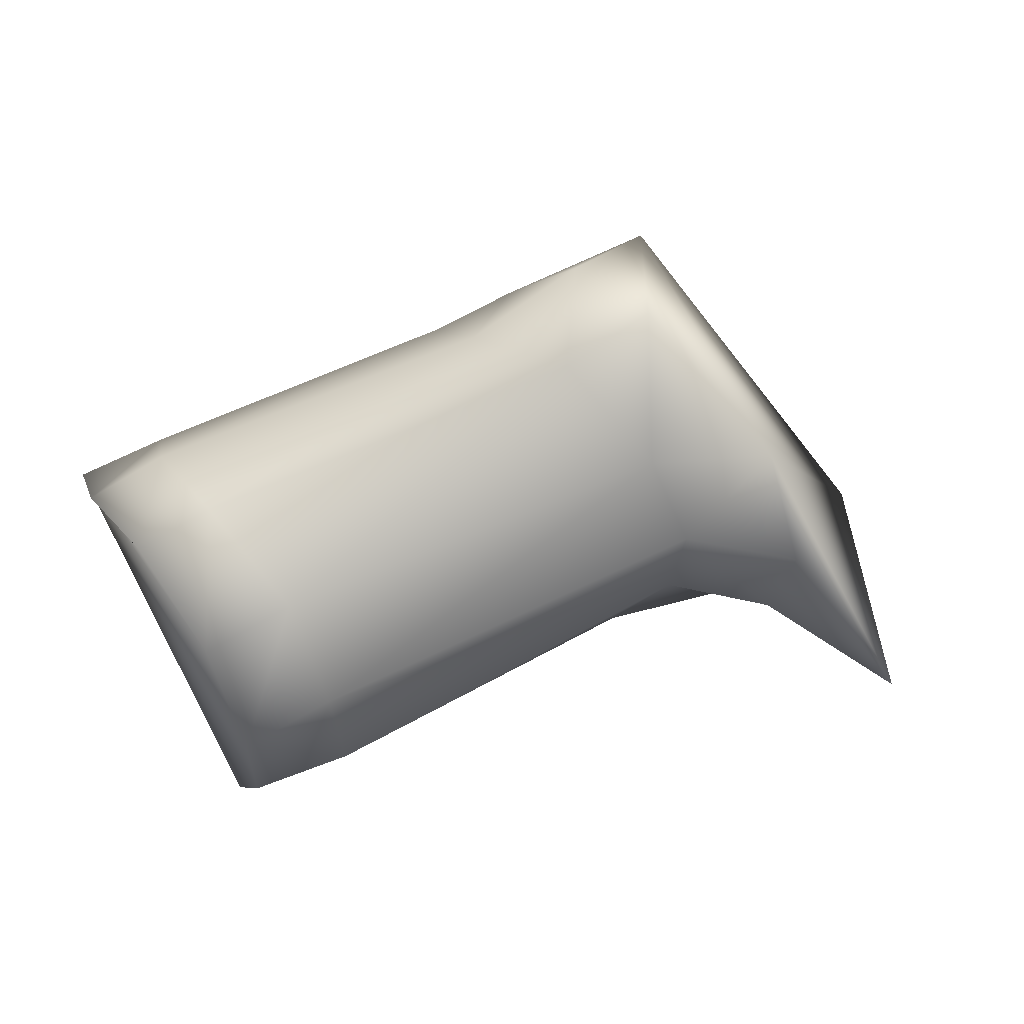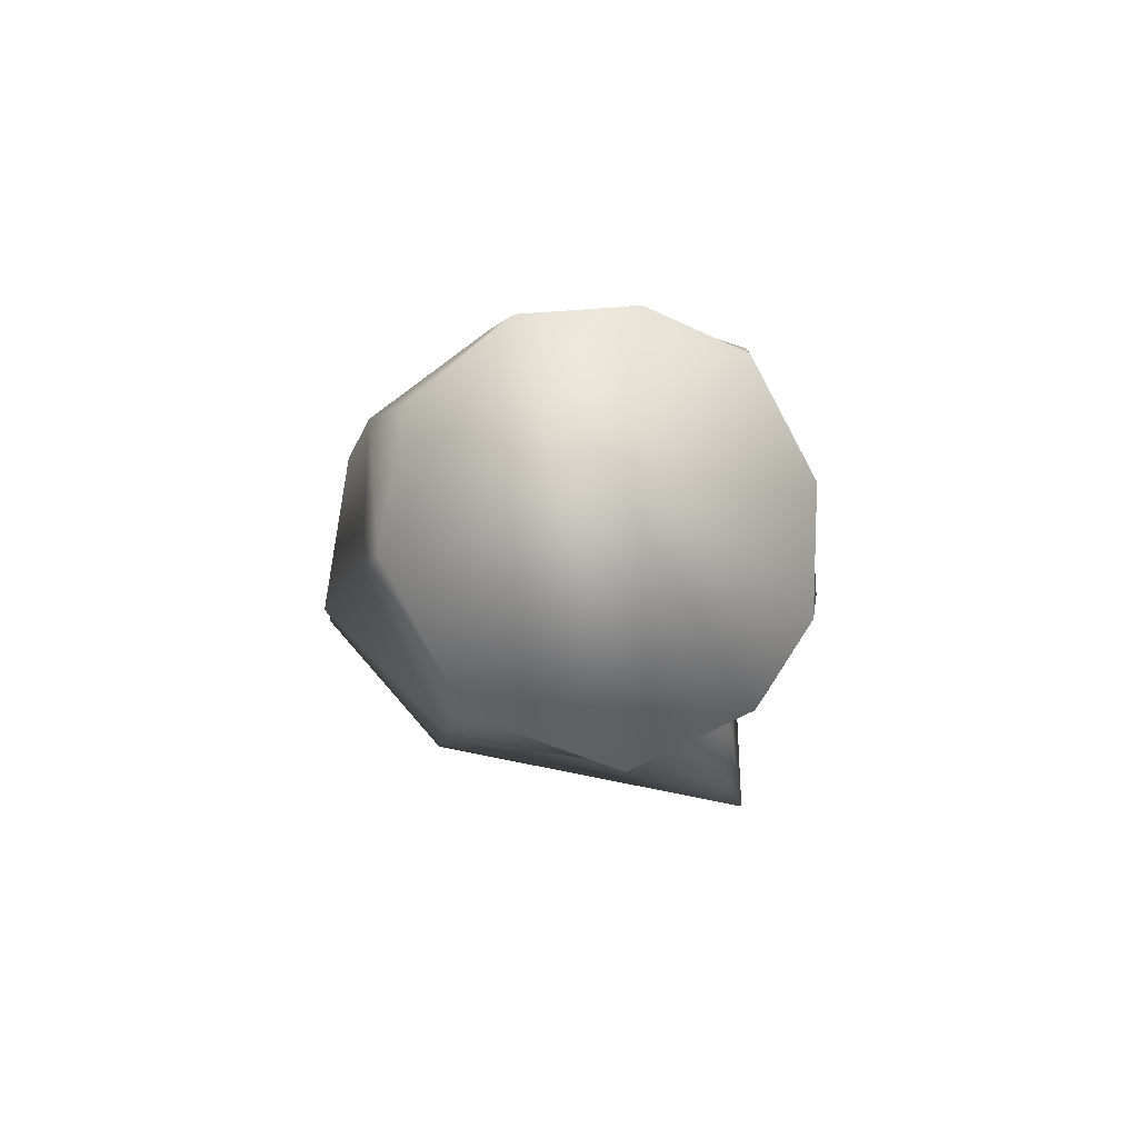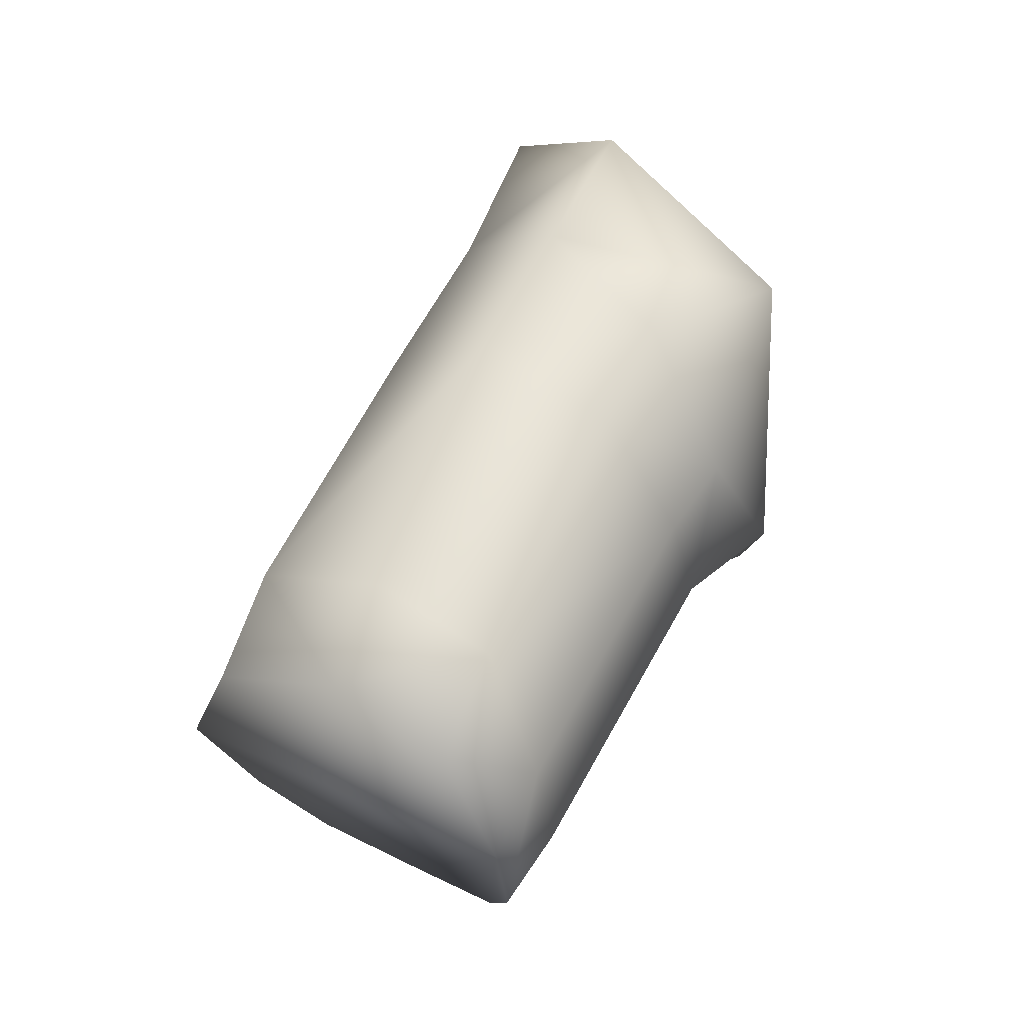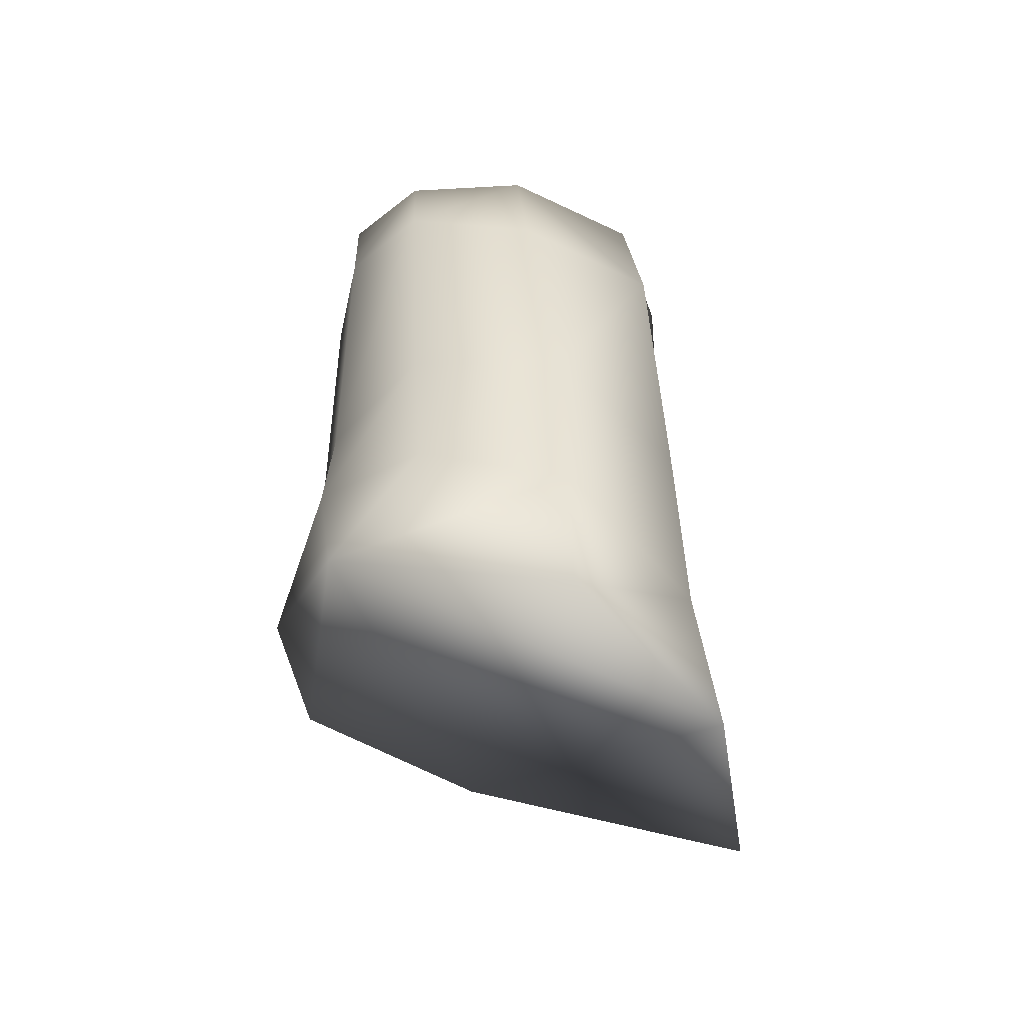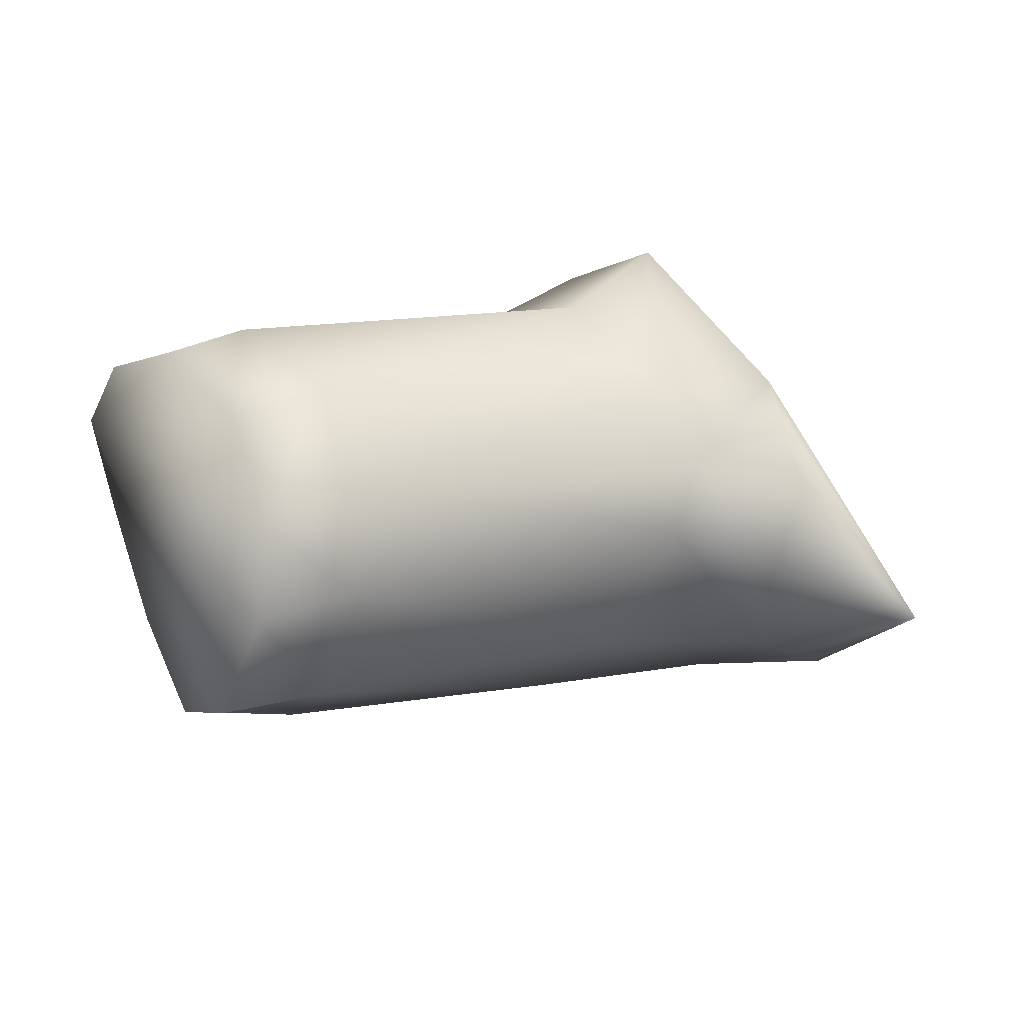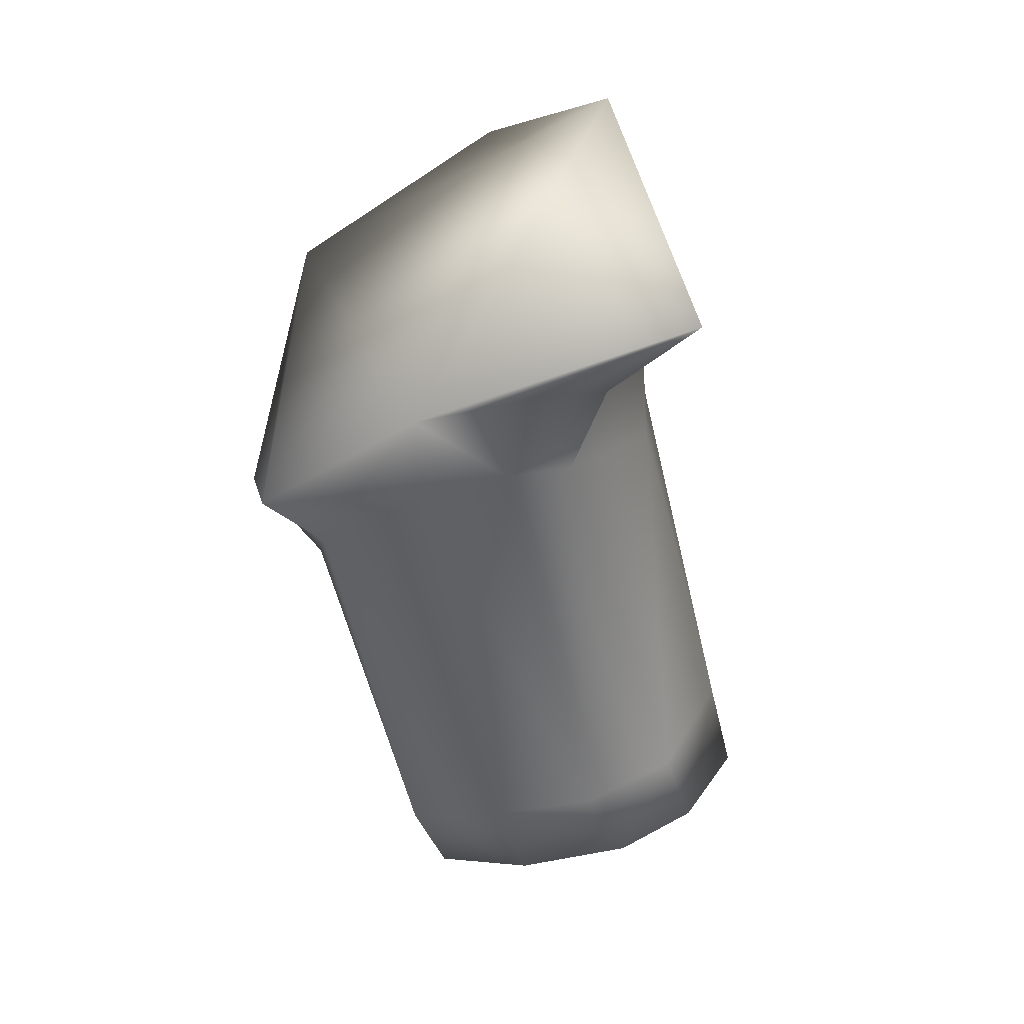
<metadata>
{"format":"obj","ext":"obj","renderer":"f3d","projection":"perspective","resolution":1024,"background":"white","views":[{"elev":21.4,"azim":-18.2,"up":"+Z"},{"elev":-18.9,"azim":-97.0,"up":"+Z"},{"elev":57.9,"azim":-80.3,"up":"+Y"},{"elev":41.0,"azim":72.9,"up":"+Y"},{"elev":-25.0,"azim":-25.1,"up":"+Z"},{"elev":-59.8,"azim":85.8,"up":"+Y"}]}
</metadata>
<code>
v -0.007079 -0.006052 0.01099
v -0.001223 -0.007783 0.00385
v 0.01019 0.006326 -0.004609
v 0.002465 0.000661 -0.006748
v 0.002312 0.006358 -0.006079
v 0.000481 -0.00768 -0.001864
v -6e-06 -0.00572 -0.005074
v 0.005333 -0.009451 -0.008618
v -0.008782 -0.00066 0.01197
v -0.00093 0.01046 0.01042
v 0.00581 0.01259 0.001024
v -0.001071 0.01249 -0.001048
v -0.005636 0.01172 0.004845
v -0.00981 0.006546 0.008937
v -0.0287 -0.005956 -0.003392
v -0.03109 -0.002912 0.000915
v -0.03243 0.00649 0.001456
v -0.02985 0.01048 -0.001382
v -0.02751 0.01126 -0.006752
v -0.02501 0.0117 -7.7e-05
v -0.0283 0.007068 0.002694
v -0.01379 0.006738 0.007241
v -0.01183 0.01221 0.003378
v -0.03263 0.001578 0.002016
v -0.02201 -0.004963 -0.01042
v -0.02323 -0.007073 -0.006248
v -0.02707 -0.005998 -0.008564
v -0.02625 -0.003707 -0.01216
v -0.01032 -0.003855 0.008069
v -0.00647 -0.005542 0.003274
v -0.01361 0.000623 0.008544
v -0.0213 0.000902 -0.01324
v -0.02058 0.007986 -0.01192
v -0.006711 0.007291 -0.008383
v -0.00576 0.001169 -0.007947
v -0.0291 0.001898 0.003608
v -0.02483 -0.006584 -0.001313
v -0.02778 -0.003406 0.002678
v -0.02232 0.01173 -0.005675
v -0.02619 0.007694 -0.01269
v -0.0262 0.001429 -0.01479
v -0.008829 0.01304 -0.003097
v -0.004888 -0.00439 -0.003838
v -0.004735 -0.006023 -0.000719
f 3 4 5
f 8 6 7
f 11 12 10
f 10 12 13
f 7 4 8
f 3 5 11
f 11 5 12
f 13 14 10
f 10 14 9
f 21 22 20
f 20 22 23
f 26 27 25
f 25 27 28
f 29 30 1
f 1 30 2
f 31 29 9
f 9 29 1
f 33 34 32
f 32 34 35
f 36 21 24
f 24 21 17
f 26 37 27
f 27 37 15
f 38 36 16
f 16 36 24
f 39 33 19
f 19 33 40
f 33 32 40
f 40 32 41
f 39 19 20
f 20 19 18
f 20 23 39
f 39 23 42
f 32 35 25
f 25 35 43
f 37 38 15
f 15 38 16
f 17 21 18
f 18 21 20
f 25 28 32
f 32 28 41
f 42 12 34
f 34 12 5
f 31 22 36
f 36 22 21
f 22 14 23
f 23 14 13
f 44 26 43
f 43 26 25
f 30 29 37
f 37 29 38
f 29 31 38
f 38 31 36
f 4 35 5
f 5 35 34
f 44 30 26
f 26 30 37
f 23 13 42
f 42 13 12
f 35 4 43
f 43 4 7
f 34 33 42
f 42 33 39
f 22 31 14
f 14 31 9
f 6 44 7
f 7 44 43
f 30 44 2
f 2 44 6
f 8 4 3
f 10 9 1
f 2 6 8
f 2 8 3
f 10 1 2
f 10 2 3
f 11 10 3
f 17 18 19
f 17 19 40
f 17 40 41
f 17 41 28
f 17 28 27
f 17 27 15
f 17 15 16
f 17 16 24

</code>
